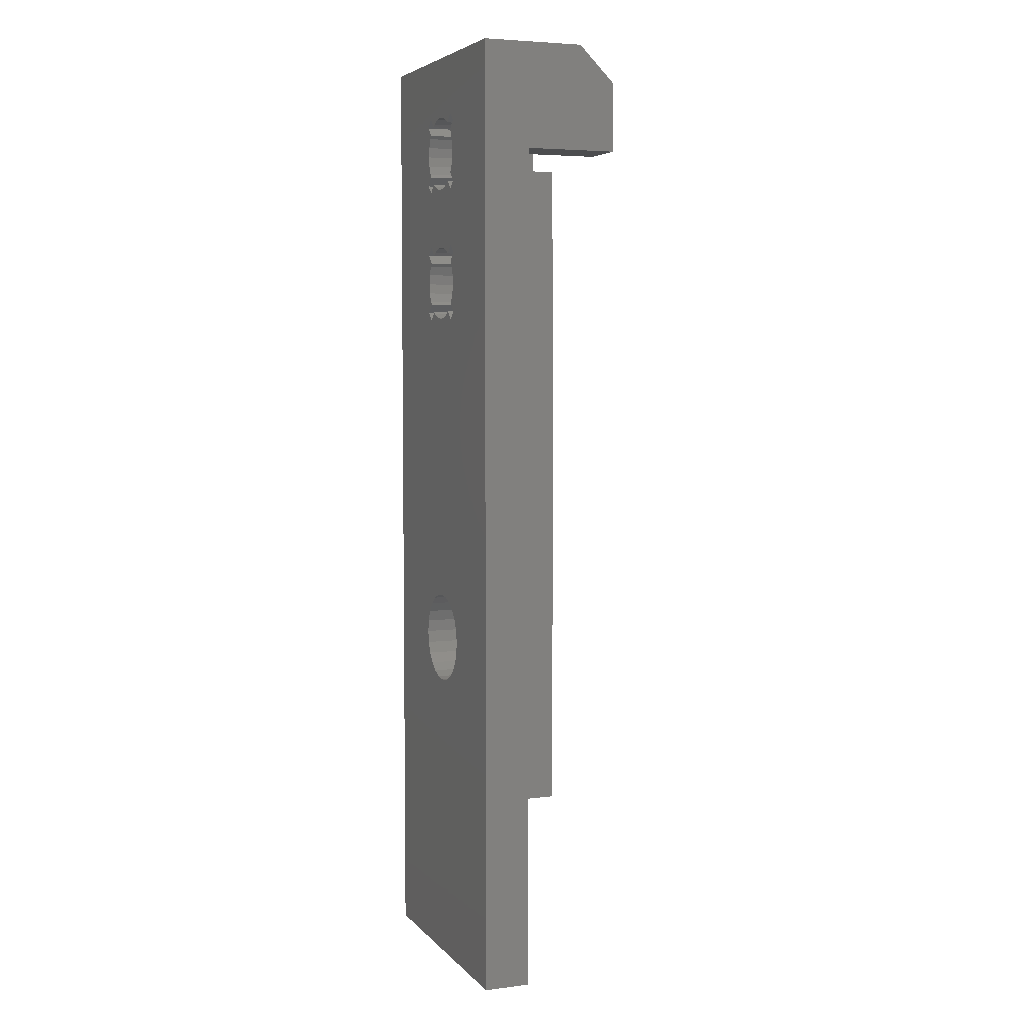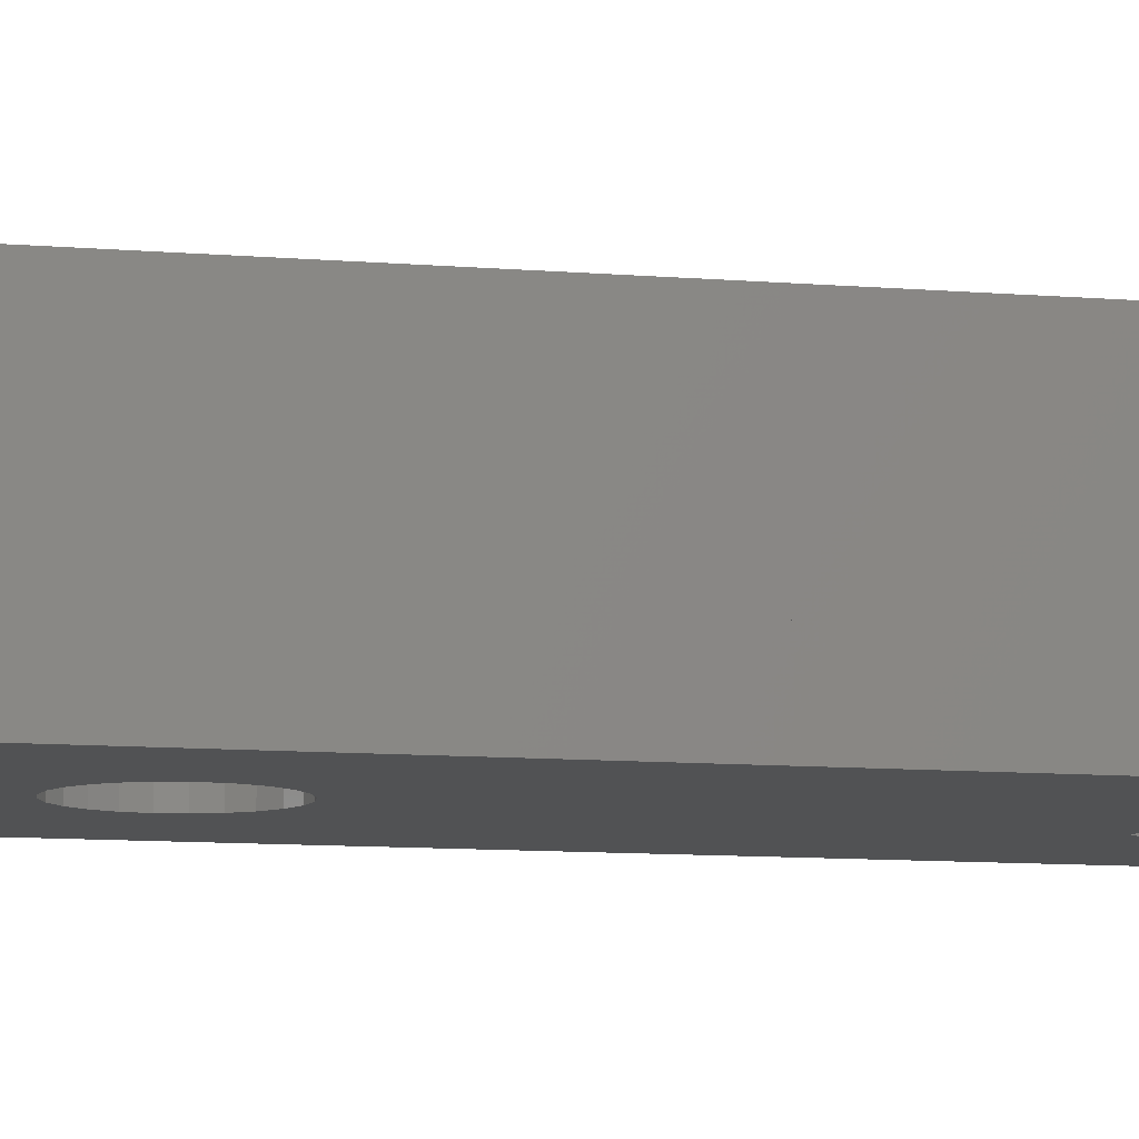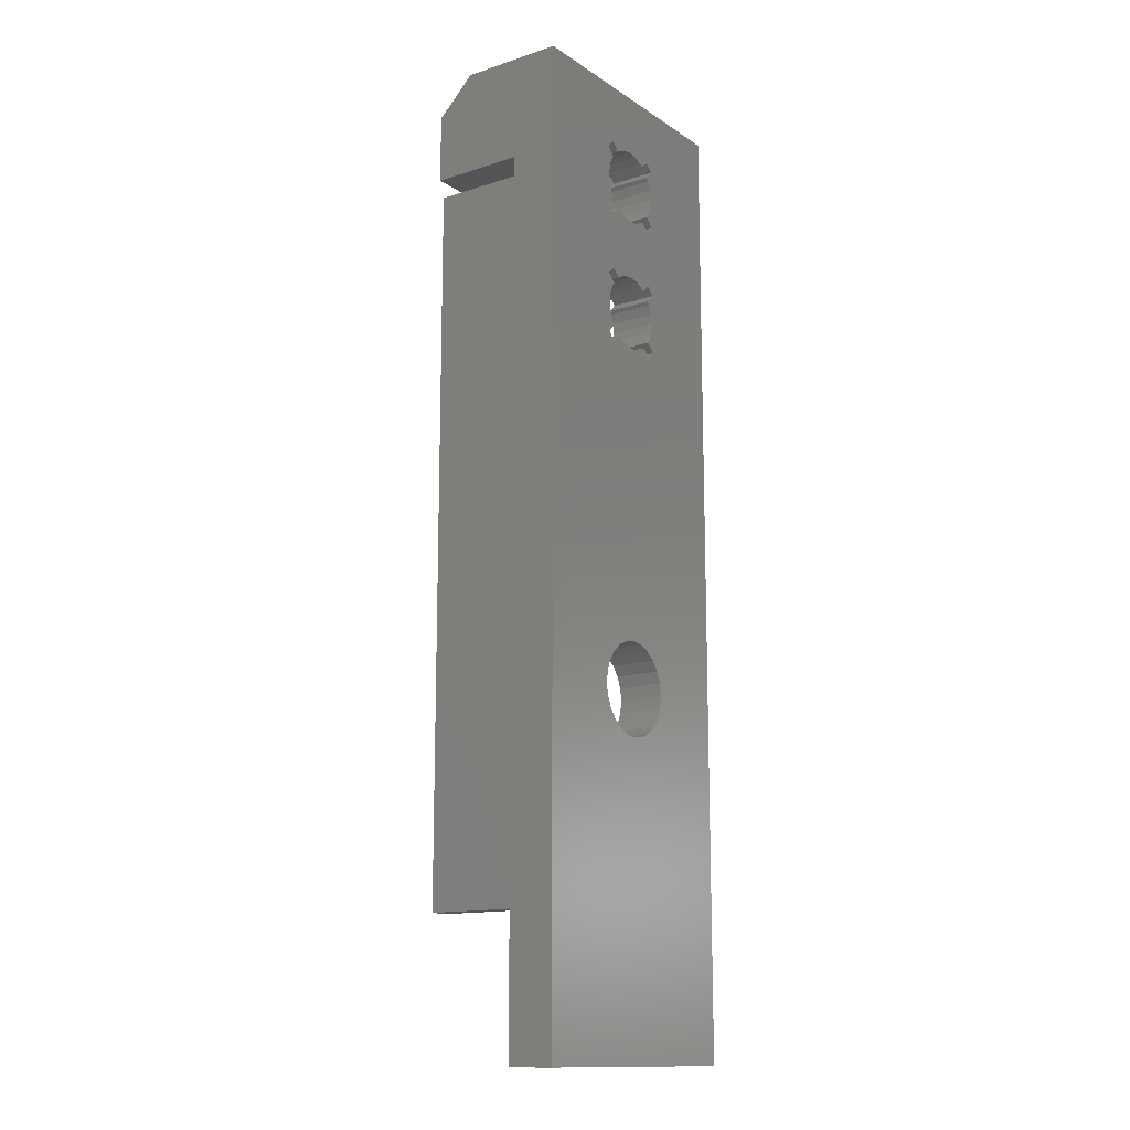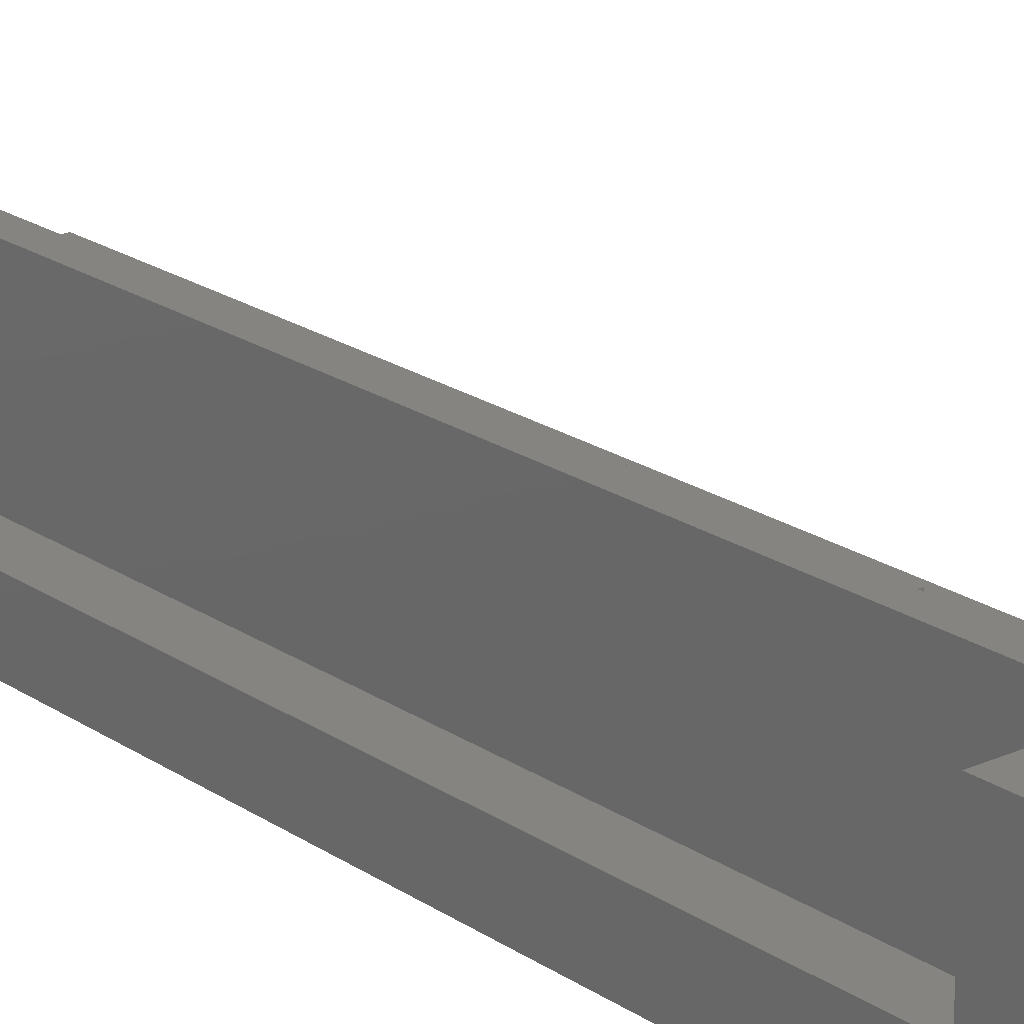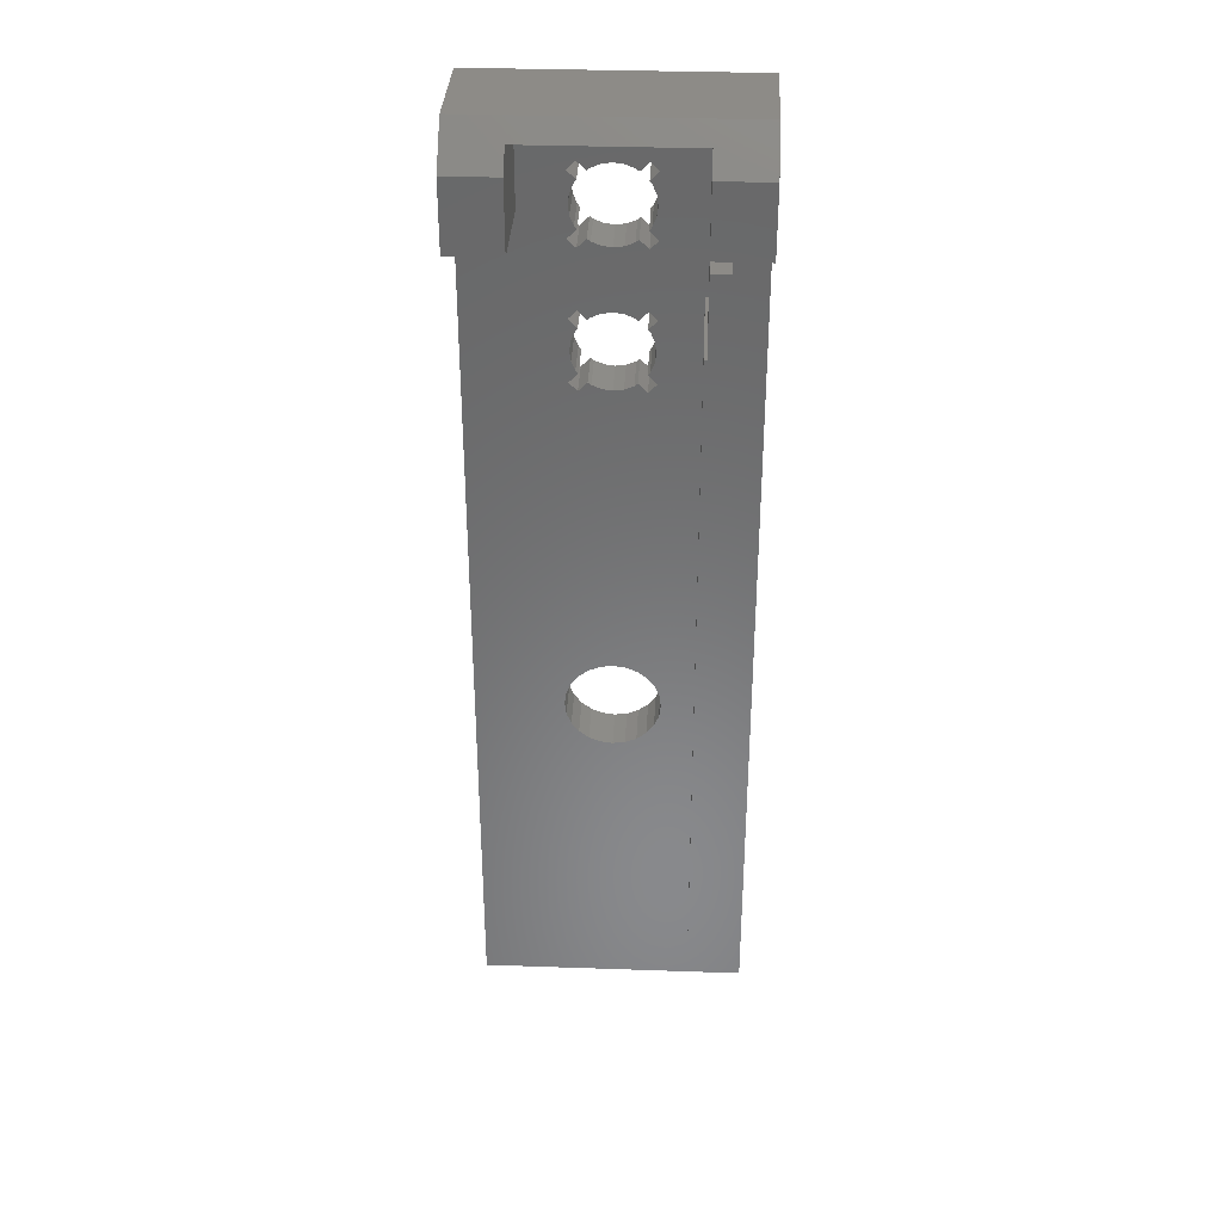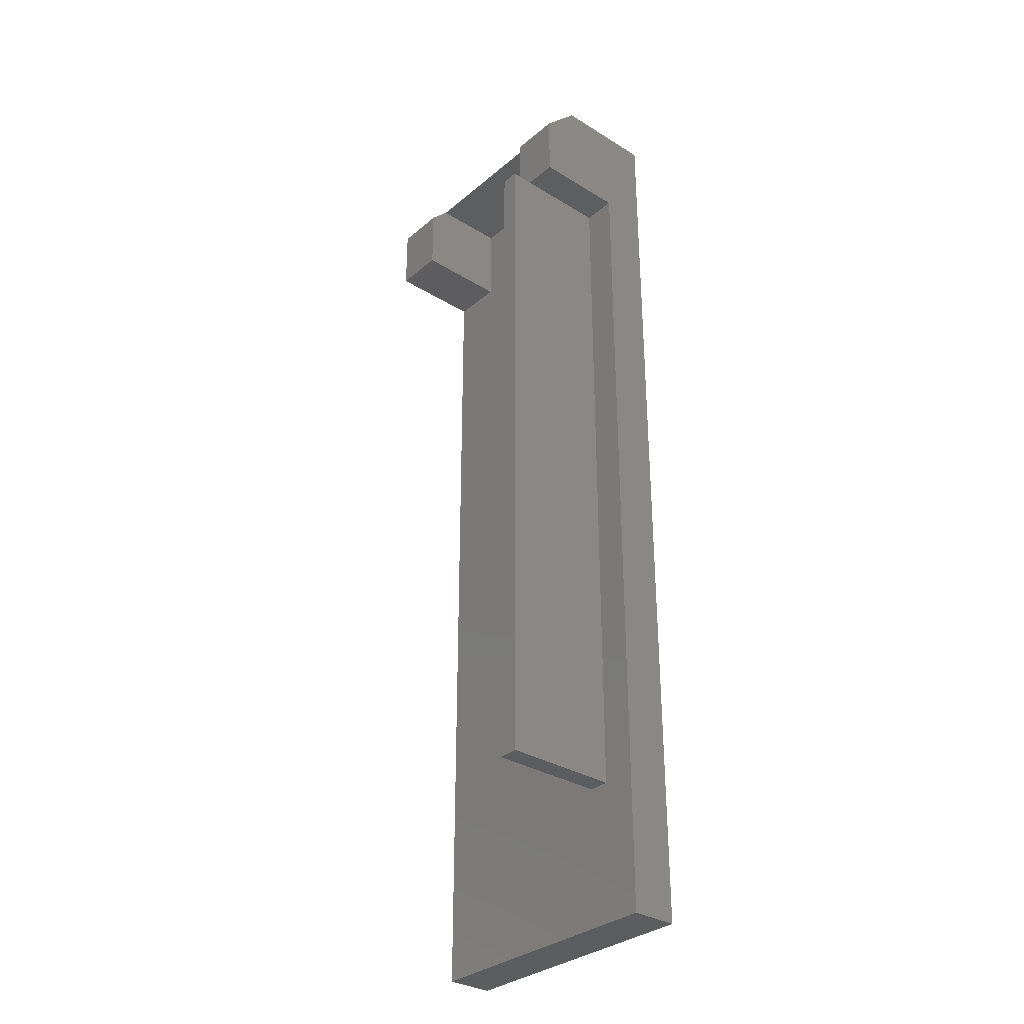
<metadata>
{"format":"stl","ext":"stl","renderer":"f3d","projection":"perspective","resolution":1024,"background":"white","views":[{"elev":5.1,"azim":-111.5,"up":"+Y"},{"elev":-8.8,"azim":76.3,"up":"+Z"},{"elev":-13.9,"azim":125.5,"up":"+Y"},{"elev":20.7,"azim":140.5,"up":"+Z"},{"elev":34.3,"azim":2.7,"up":"+Y"},{"elev":-32.2,"azim":49.3,"up":"+Y"}]}
</metadata>
<code>
# stl→obj: 228 verts, 464 faces
v 0 74 4
v 0 83 8.85
v 0 83 0
v 0 79.85 12
v 0 0 0
v 0 0 4
v 0 74 12
v 23 79.85 12
v 20.05 74 12
v 23 74 12
v 18.5 79.85 12
v 18.5 74 12
v 4.5 74 12
v 4.5 79.85 12
v 23 74 4
v 23 83 8.85
v 23 83 0
v 23 0 0
v 23 0 4
v 8.361 61.96 0
v 8.141 60.15 0
v 8.25 62.8 0
v 8.685 61.17 0
v 8.895 60.9 0
v 8.685 64.42 0
v 8.141 65.45 0
v 8.895 64.7 0
v 8.361 63.64 0
v 14.75 74.5 0
v 14.86 77.15 0
v 14.86 71.85 0
v 14.64 73.66 0
v 14.31 72.88 0
v 14.11 72.6 0
v 14.15 66.16 0
v 14.86 65.45 0
v 14.15 71.14 0
v 13.12 65.61 0
v 13.4 65.41 0
v 12.34 65.94 0
v 13.12 71.69 0
v 13.4 71.89 0
v 12.34 71.36 0
v 11.5 66.05 0
v 11.5 71.25 0
v 10.66 65.94 0
v 10.66 71.36 0
v 8.848 66.16 0
v 9.875 65.61 0
v 9.602 65.41 0
v 8.848 71.14 0
v 9.875 71.69 0
v 9.602 71.89 0
v 8.141 71.85 0
v 14.75 62.8 0
v 14.86 60.15 0
v 14.64 61.96 0
v 14.31 61.17 0
v 14.11 60.9 0
v 14.33 32.83 0
v 14.96 32 0
v 14.15 59.44 0
v 13.5 33.46 0
v 12.54 33.86 0
v 13.12 59.99 0
v 13.4 60.19 0
v 11.5 34 0
v 12.34 59.66 0
v 11.5 59.55 0
v 8.848 59.44 0
v 10.46 33.86 0
v 10.66 59.66 0
v 9.875 59.99 0
v 9.5 33.46 0
v 9.602 60.19 0
v 8.672 32.83 0
v 7.636 31.04 0
v 8.036 32 0
v 15.5 30 0
v 15.36 28.96 0
v 14.96 28 0
v 14.33 27.17 0
v 13.5 26.54 0
v 12.54 26.14 0
v 11.5 26 0
v 10.46 26.14 0
v 9.5 26.54 0
v 8.672 27.17 0
v 7.636 28.96 0
v 7.5 30 0
v 8.036 28 0
v 15.36 31.04 0
v 14.15 77.86 0
v 13.12 77.31 0
v 13.4 77.11 0
v 12.34 77.64 0
v 11.5 77.75 0
v 8.848 77.86 0
v 10.66 77.64 0
v 9.875 77.31 0
v 9.602 77.11 0
v 8.141 77.15 0
v 14.64 63.64 0
v 14.31 64.42 0
v 14.11 64.7 0
v 14.64 75.34 0
v 14.31 76.12 0
v 14.11 76.4 0
v 8.361 73.66 0
v 8.25 74.5 0
v 8.685 72.88 0
v 8.895 72.6 0
v 8.685 76.12 0
v 8.895 76.4 0
v 8.361 75.34 0
v 20.05 74 4
v 4.5 74 4
v 18.5 74 14
v 20.05 74 14
v 18.5 81.5 10.35
v 4.5 81.5 10.35
v 4.5 67.5 4
v 18.25 67.5 4
v 14.75 62.8 4
v 14.86 60.15 4
v 14.64 63.64 4
v 14.86 65.45 4
v 14.31 64.42 4
v 14.11 64.7 4
v 15.5 30 4
v 18.25 12 4
v 15.36 31.04 4
v 14.15 66.16 4
v 13.12 65.61 4
v 13.4 65.41 4
v 12.34 65.94 4
v 11.5 66.05 4
v 9.875 65.61 4
v 8.848 66.16 4
v 9.602 65.41 4
v 10.66 65.94 4
v 8.25 62.8 4
v 8.141 60.15 4
v 7.636 31.04 4
v 8.036 32 4
v 8.141 65.45 4
v 20.05 12 4
v 15.36 28.96 4
v 14.96 28 4
v 14.33 27.17 4
v 13.5 26.54 4
v 12.54 26.14 4
v 11.5 26 4
v 10.46 26.14 4
v 9.5 26.54 4
v 8.672 27.17 4
v 8.036 28 4
v 7.5 30 4
v 7.636 28.96 4
v 14.96 32 4
v 14.33 32.83 4
v 14.15 59.44 4
v 13.5 33.46 4
v 13.12 59.99 4
v 13.4 60.19 4
v 12.34 59.66 4
v 12.54 33.86 4
v 11.5 59.55 4
v 11.5 34 4
v 8.848 59.44 4
v 10.66 59.66 4
v 9.875 59.99 4
v 9.602 60.19 4
v 10.46 33.86 4
v 9.5 33.46 4
v 8.672 32.83 4
v 14.64 61.96 4
v 14.31 61.17 4
v 14.11 60.9 4
v 8.361 63.64 4
v 8.685 64.42 4
v 8.895 64.7 4
v 8.685 61.17 4
v 8.895 60.9 4
v 8.361 61.96 4
v 18.5 67.5 4
v 14.75 74.5 4
v 14.86 71.85 4
v 14.86 77.15 4
v 14.64 75.34 4
v 14.31 76.12 4
v 14.11 76.4 4
v 18.5 81.5 4
v 14.15 77.86 4
v 13.12 77.31 4
v 13.4 77.11 4
v 11.5 77.75 4
v 12.34 77.64 4
v 4.5 81.5 4
v 8.848 77.86 4
v 9.875 77.31 4
v 9.602 77.11 4
v 10.66 77.64 4
v 8.361 75.34 4
v 8.25 74.5 4
v 8.141 77.15 4
v 14.15 71.14 4
v 13.12 71.69 4
v 13.4 71.89 4
v 12.34 71.36 4
v 11.5 71.25 4
v 8.848 71.14 4
v 10.66 71.36 4
v 9.875 71.69 4
v 9.602 71.89 4
v 8.141 71.85 4
v 14.64 73.66 4
v 14.31 72.88 4
v 14.11 72.6 4
v 8.685 76.12 4
v 8.895 76.4 4
v 8.685 72.88 4
v 8.895 72.6 4
v 8.361 73.66 4
v 18.25 67.5 14
v 18.25 12 14
v 18.5 67.5 14
v 20.05 12 14
f 1 2 3
f 2 1 4
f 5 1 3
f 1 5 6
f 4 1 7
f 8 9 10
f 11 9 8
f 9 11 12
f 4 13 14
f 13 4 7
f 15 16 8
f 15 8 10
f 16 15 17
f 18 15 19
f 15 18 17
f 17 2 16
f 2 17 3
f 20 21 22
f 23 21 20
f 21 23 24
f 25 26 27
f 28 26 25
f 22 26 28
f 3 22 21
f 17 29 30
f 31 32 29
f 31 33 32
f 33 31 34
f 35 31 36
f 35 37 31
f 38 35 39
f 40 35 38
f 35 40 37
f 37 41 42
f 43 37 40
f 37 43 41
f 44 43 40
f 44 45 43
f 46 45 44
f 46 47 45
f 48 46 49
f 46 48 47
f 48 49 50
f 51 47 48
f 47 51 52
f 52 51 53
f 26 51 48
f 51 26 54
f 17 55 36
f 56 57 55
f 56 58 57
f 58 56 59
f 60 56 61
f 60 62 56
f 63 62 60
f 64 62 63
f 62 65 66
f 67 62 64
f 62 68 65
f 69 62 67
f 62 69 68
f 70 69 67
f 70 67 71
f 69 70 72
f 72 70 73
f 70 71 74
f 73 70 75
f 76 70 74
f 76 21 70
f 22 3 26
f 26 3 54
f 77 21 78
f 78 21 76
f 18 79 17
f 18 80 79
f 18 81 80
f 18 82 81
f 18 83 82
f 18 84 83
f 18 85 84
f 5 85 18
f 85 5 86
f 86 5 87
f 87 5 88
f 89 5 90
f 91 5 89
f 88 5 91
f 92 17 79
f 56 92 61
f 92 56 17
f 55 17 56
f 31 17 36
f 29 17 31
f 93 17 30
f 94 93 95
f 96 93 94
f 97 93 96
f 93 97 17
f 98 97 99
f 98 99 100
f 98 100 101
f 3 97 98
f 21 77 3
f 3 77 90
f 3 90 5
f 97 3 17
f 102 3 98
f 54 3 102
f 103 36 55
f 104 36 103
f 36 104 105
f 106 30 29
f 107 30 106
f 30 107 108
f 109 54 110
f 111 54 109
f 54 111 112
f 113 102 114
f 115 102 113
f 110 102 115
f 102 110 54
f 116 10 9
f 10 116 15
f 1 13 7
f 13 1 117
f 9 118 119
f 118 9 12
f 16 120 8
f 16 121 120
f 2 121 16
f 4 121 2
f 121 4 14
f 8 120 11
f 117 1 122
f 123 124 125
f 123 126 124
f 127 128 126
f 128 127 129
f 123 130 131
f 123 132 130
f 125 132 123
f 126 123 127
f 123 133 127
f 133 134 135
f 133 136 134
f 137 133 123
f 133 137 136
f 122 137 123
f 138 139 140
f 141 139 138
f 137 139 141
f 142 122 143
f 144 143 122
f 143 144 145
f 1 144 122
f 139 122 146
f 137 122 139
f 147 15 116
f 15 147 19
f 131 19 147
f 148 131 130
f 149 131 148
f 150 131 149
f 151 131 150
f 152 131 151
f 153 131 152
f 154 131 153
f 155 131 154
f 131 155 6
f 6 155 156
f 6 156 157
f 144 1 158
f 6 158 1
f 131 6 19
f 159 6 157
f 158 6 159
f 132 125 160
f 125 161 160
f 162 161 125
f 162 163 161
f 164 162 165
f 166 162 164
f 162 167 163
f 168 162 166
f 169 162 168
f 162 169 167
f 170 168 171
f 168 170 169
f 170 171 172
f 170 172 173
f 169 170 174
f 174 170 175
f 170 176 175
f 143 176 170
f 176 143 145
f 177 125 124
f 178 125 177
f 125 178 179
f 122 180 146
f 181 146 180
f 146 181 182
f 183 143 184
f 185 143 183
f 142 143 185
f 180 122 142
f 186 187 188
f 189 190 187
f 189 191 190
f 191 189 192
f 187 186 193
f 187 193 189
f 193 194 189
f 194 195 196
f 197 194 193
f 194 198 195
f 194 197 198
f 199 197 193
f 200 197 199
f 201 200 202
f 203 200 201
f 204 117 205
f 200 199 206
f 197 200 203
f 186 188 123
f 207 123 188
f 208 207 209
f 210 207 208
f 211 207 210
f 207 211 123
f 212 211 213
f 212 213 214
f 212 214 215
f 211 212 122
f 205 117 216
f 122 216 117
f 211 122 123
f 216 122 212
f 217 188 187
f 218 188 217
f 188 218 219
f 117 204 206
f 220 206 204
f 206 220 221
f 222 216 223
f 224 216 222
f 205 216 224
f 117 206 199
f 5 19 6
f 19 5 18
f 131 225 123
f 225 131 226
f 227 119 118
f 119 227 228
f 226 227 225
f 227 226 228
f 228 9 119
f 147 9 228
f 9 147 116
f 131 228 226
f 228 131 147
f 38 135 134
f 135 38 39
f 184 23 183
f 23 184 24
f 50 138 140
f 138 50 49
f 44 136 137
f 136 44 40
f 40 134 136
f 134 40 38
f 46 137 141
f 137 46 44
f 142 28 180
f 28 142 22
f 181 27 182
f 27 181 25
f 103 128 104
f 128 103 126
f 68 168 166
f 168 68 69
f 73 173 172
f 173 73 75
f 49 141 138
f 141 49 46
f 185 22 142
f 22 185 20
f 183 20 185
f 20 183 23
f 180 25 181
f 25 180 28
f 104 129 105
f 129 104 128
f 59 178 58
f 178 59 179
f 57 124 55
f 124 57 177
f 65 166 164
f 166 65 68
f 72 172 171
f 172 72 73
f 58 177 57
f 177 58 178
f 55 126 103
f 126 55 124
f 66 164 165
f 164 66 65
f 69 171 168
f 171 69 72
f 170 21 143
f 21 170 70
f 36 133 35
f 133 36 127
f 105 127 36
f 127 105 129
f 70 173 75
f 173 70 170
f 135 35 133
f 35 135 39
f 143 24 184
f 24 143 21
f 162 66 165
f 66 162 62
f 182 26 146
f 26 182 27
f 56 179 59
f 179 56 125
f 50 139 48
f 139 50 140
f 62 125 56
f 125 62 162
f 146 48 139
f 48 146 26
f 94 196 195
f 196 94 95
f 223 111 222
f 111 223 112
f 101 201 202
f 201 101 100
f 97 198 197
f 198 97 96
f 96 195 198
f 195 96 94
f 99 197 203
f 197 99 97
f 205 115 204
f 115 205 110
f 220 114 221
f 114 220 113
f 106 191 107
f 191 106 190
f 43 211 210
f 211 43 45
f 52 215 214
f 215 52 53
f 100 203 201
f 203 100 99
f 224 110 205
f 110 224 109
f 222 109 224
f 109 222 111
f 204 113 220
f 113 204 115
f 107 192 108
f 192 107 191
f 34 218 33
f 218 34 219
f 32 187 29
f 187 32 217
f 41 210 208
f 210 41 43
f 47 214 213
f 214 47 52
f 33 217 32
f 217 33 218
f 29 190 106
f 190 29 187
f 42 208 209
f 208 42 41
f 45 213 211
f 213 45 47
f 212 54 216
f 54 212 51
f 30 194 93
f 194 30 189
f 108 189 30
f 189 108 192
f 51 215 53
f 215 51 212
f 196 93 194
f 93 196 95
f 216 112 223
f 112 216 54
f 207 42 209
f 42 207 37
f 221 102 206
f 102 221 114
f 31 219 34
f 219 31 188
f 101 200 98
f 200 101 202
f 37 188 31
f 188 37 207
f 206 98 200
f 98 206 102
f 117 121 14
f 117 14 13
f 121 117 199
f 12 120 193
f 120 12 11
f 186 12 193
f 227 12 186
f 12 227 118
f 199 120 121
f 120 199 193
f 186 225 227
f 225 186 123
f 79 132 92
f 132 79 130
f 71 169 174
f 169 71 67
f 63 161 163
f 161 63 60
f 92 160 61
f 160 92 132
f 145 76 176
f 76 145 78
f 144 78 145
f 78 144 77
f 74 174 175
f 174 74 71
f 83 152 151
f 152 83 84
f 81 148 80
f 148 81 149
f 86 155 154
f 155 86 87
f 157 89 159
f 89 157 91
f 61 161 60
f 161 61 160
f 67 167 169
f 167 67 64
f 64 163 167
f 163 64 63
f 158 77 144
f 77 158 90
f 76 175 176
f 175 76 74
f 80 130 79
f 130 80 148
f 82 151 150
f 151 82 83
f 85 154 153
f 154 85 86
f 156 91 157
f 91 156 88
f 159 90 158
f 90 159 89
f 82 149 81
f 149 82 150
f 84 153 152
f 153 84 85
f 87 156 155
f 156 87 88

</code>
